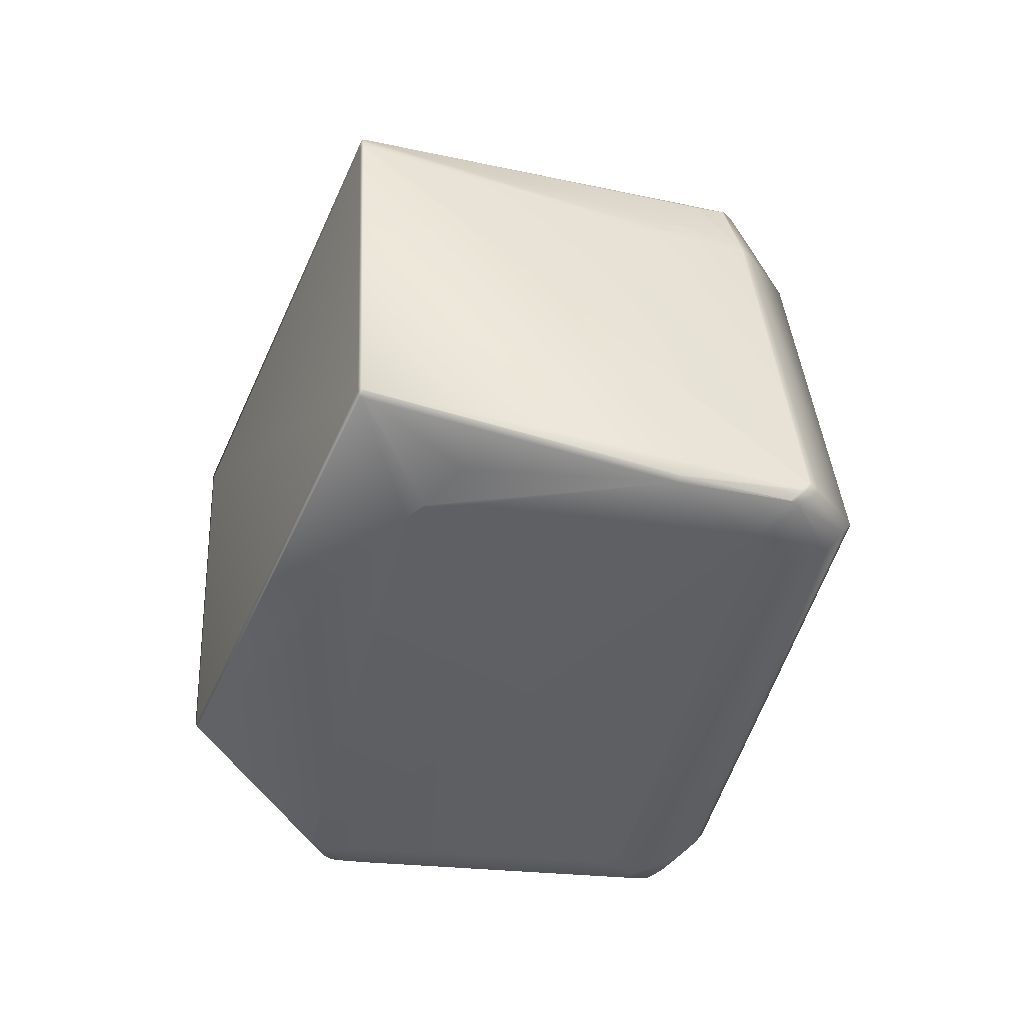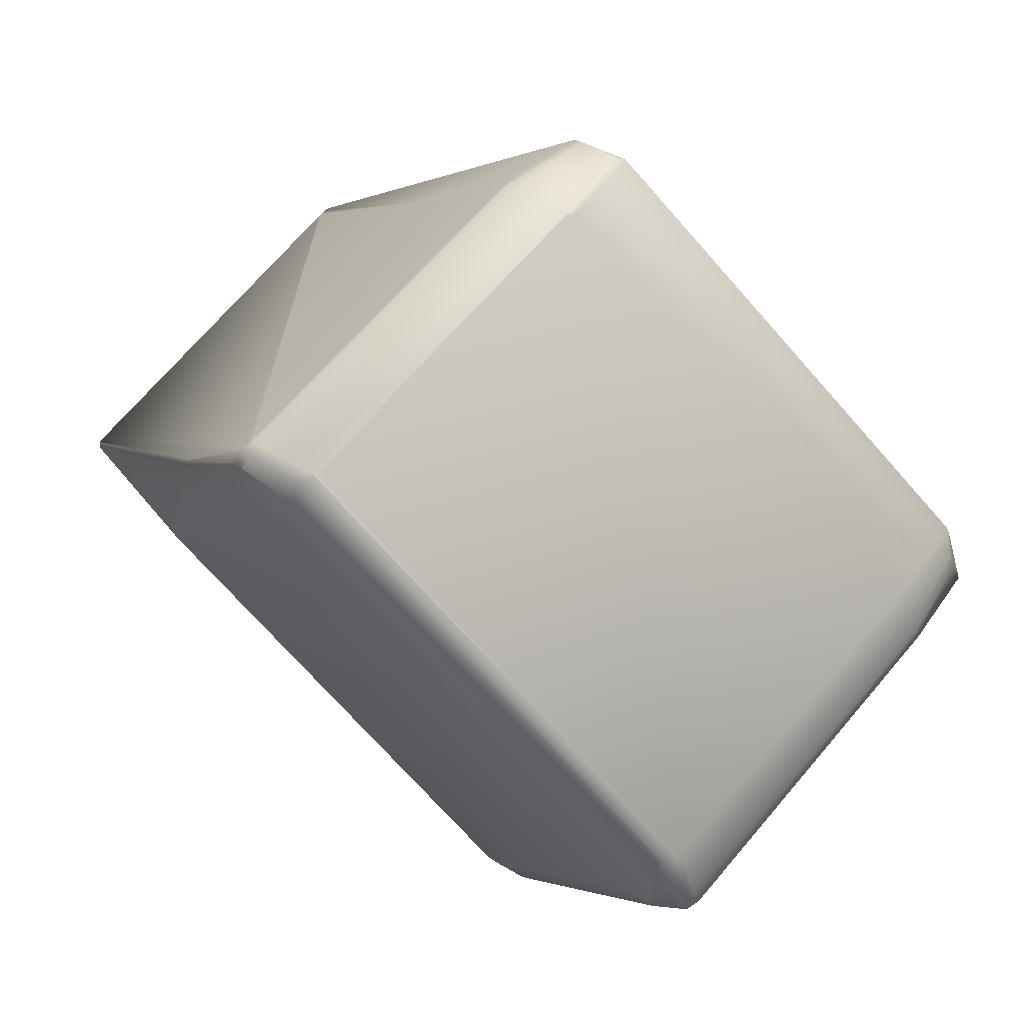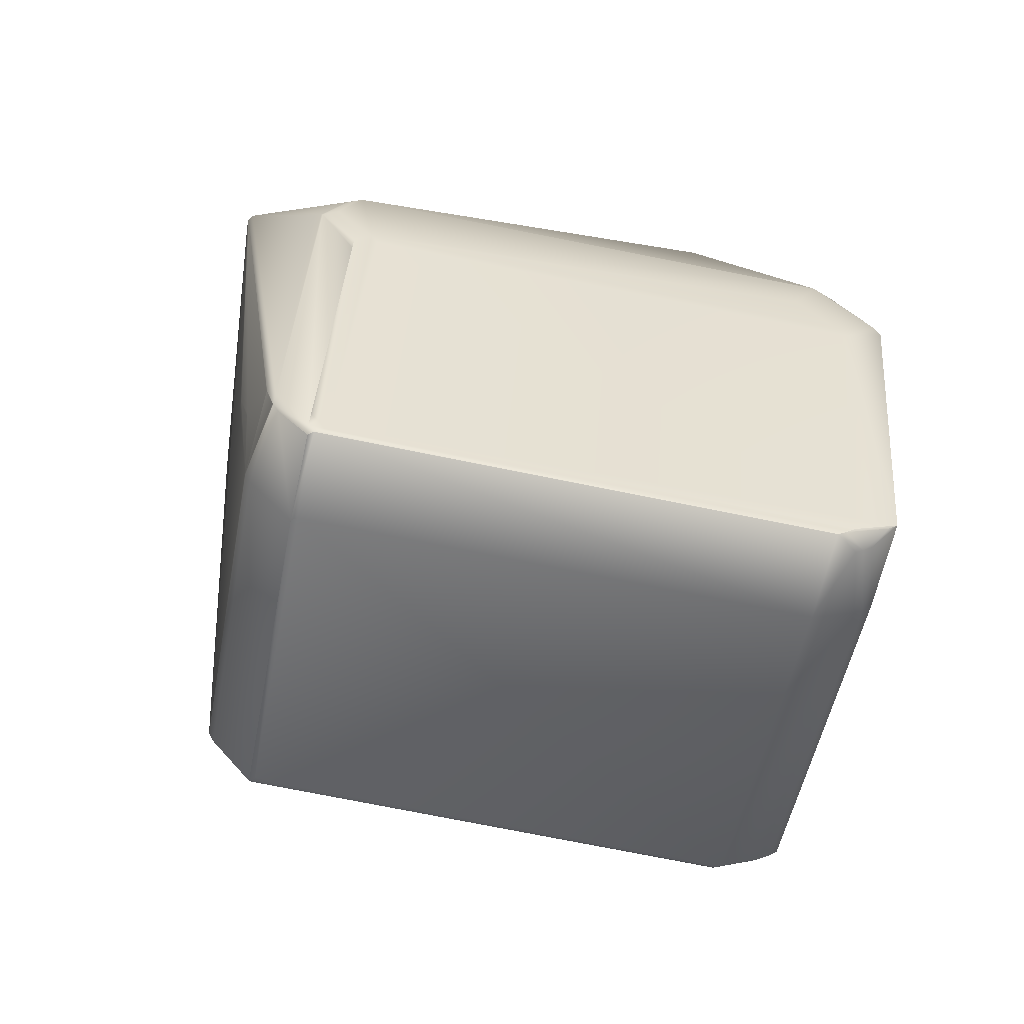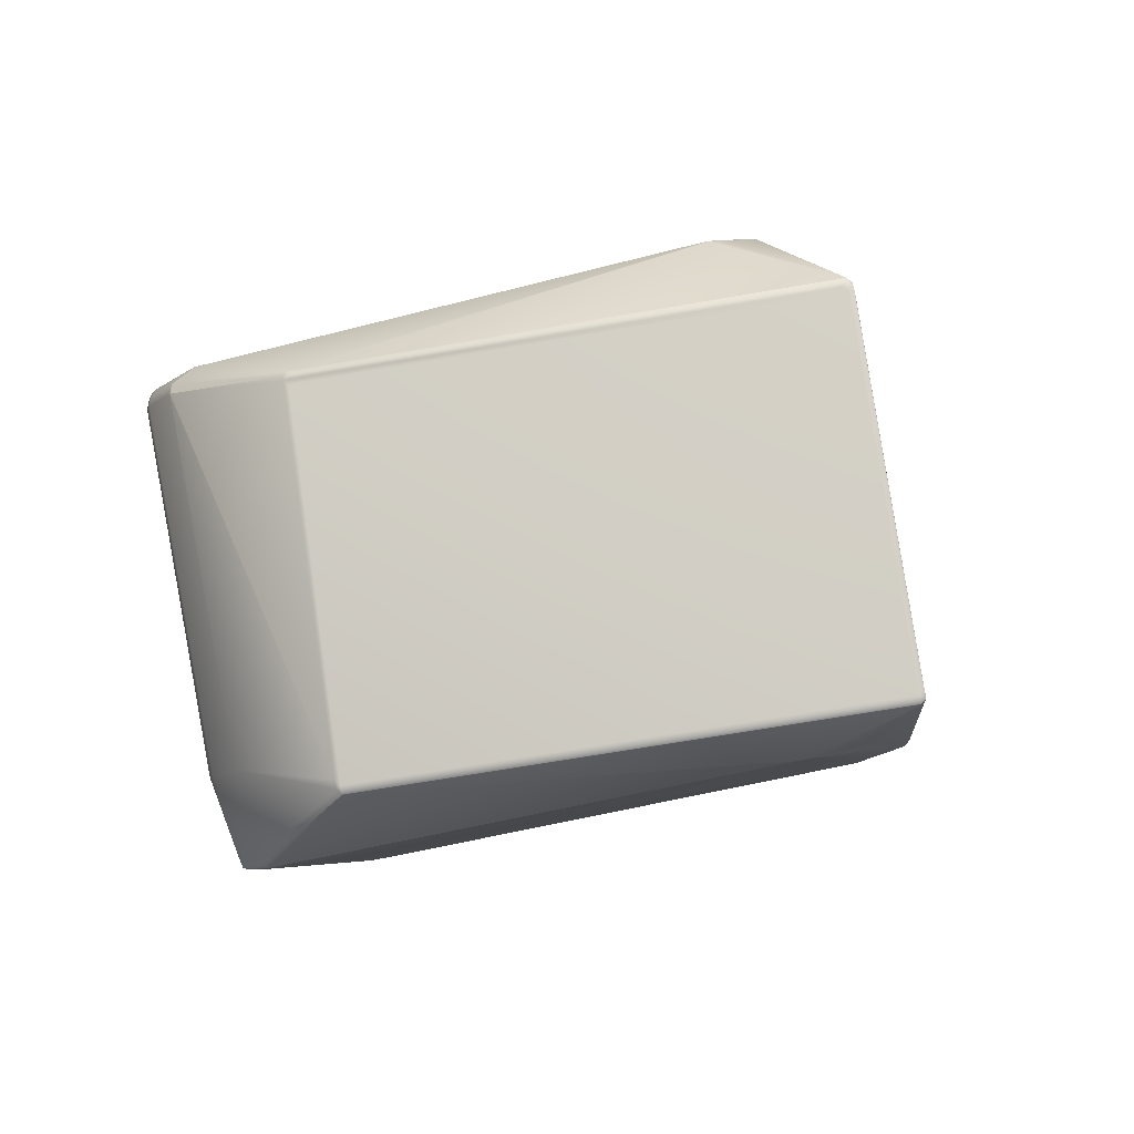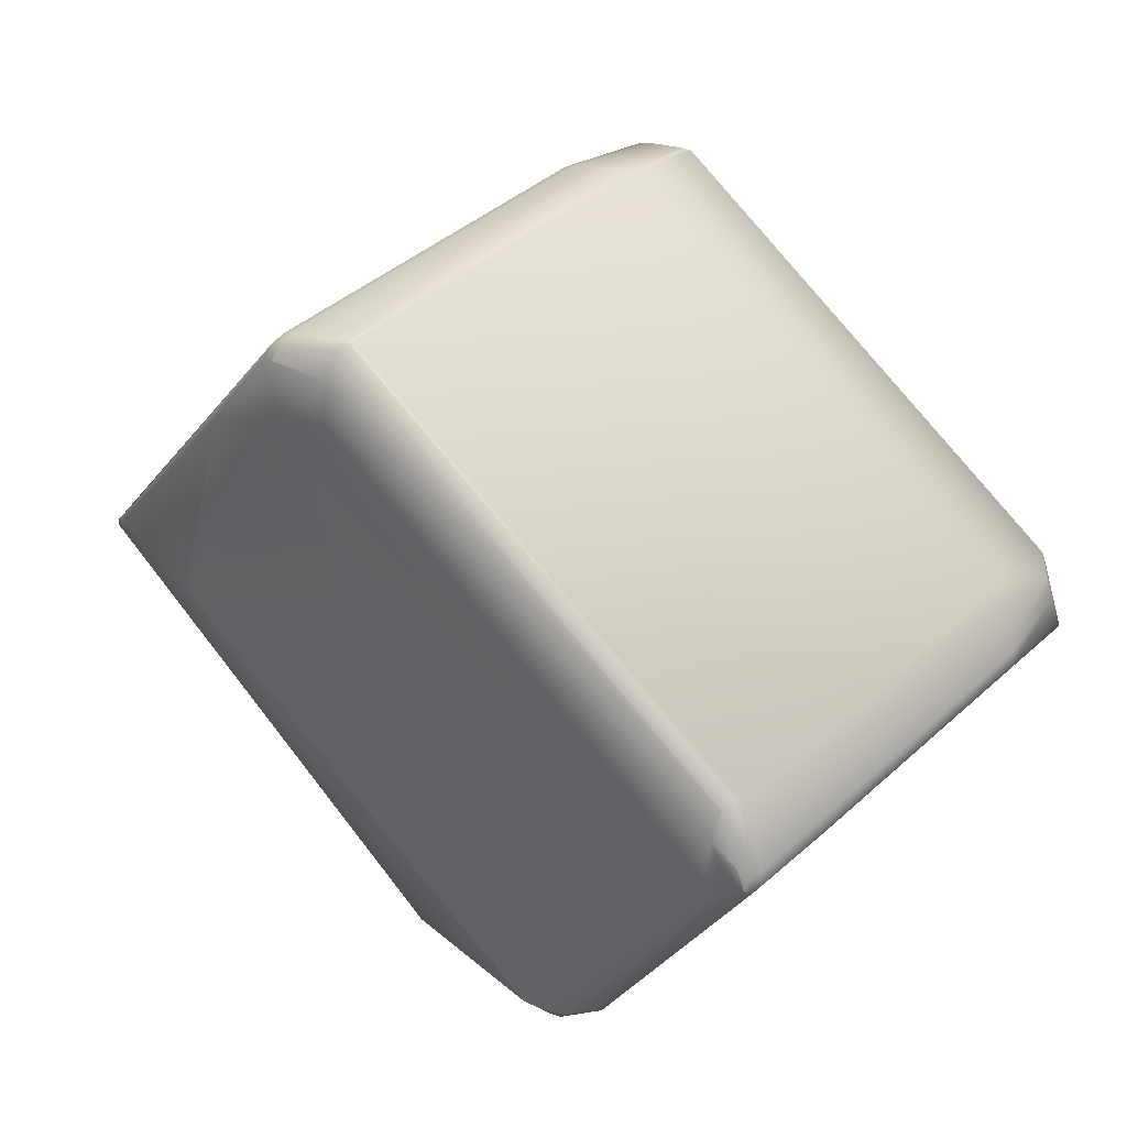
<metadata>
{"format":"obj","ext":"obj","renderer":"f3d","projection":"perspective","resolution":1024,"background":"white","views":[{"elev":-35.9,"azim":99.2,"up":"+Z"},{"elev":75.9,"azim":-147.1,"up":"+Y"},{"elev":42.7,"azim":-151.8,"up":"+Z"},{"elev":-9.3,"azim":36.9,"up":"+Z"},{"elev":51.1,"azim":-145.1,"up":"+Y"}]}
</metadata>
<code>
v 0.4719 0.7475 0.8929
v 0.5265 0.659 0.8946
v 0.4953 0.683 0.8885
v 0.473 0.7484 0.8944
v 0.5276 0.6599 0.8961
v 0.4518 0.7822 0.8961
v 0.4516 0.7824 0.8961
v 0.4516 0.7825 0.8961
v 0.4861 0.6688 0.8828
v 0.4857 0.669 0.8827
v 0.4513 0.7828 0.896
v 0.4835 0.6739 0.8831
v 0.4417 0.7688 0.8903
v 0.5278 0.6571 0.8948
v 0.3862 0.5691 0.8701
v 0.4827 0.6627 0.8815
v 0.528 0.6568 0.895
v 0.3864 0.5689 0.8703
v 0.5289 0.658 0.8964
v 0.4844 0.6654 0.8821
v 0.328 0.5969 0.8527
v 0.3304 0.5977 0.8516
v 0.4823 0.6628 0.8814
v 0.3299 0.5979 0.8515
v 0.5277 0.6563 0.8976
v 0.5291 0.6577 0.8965
v 0.3861 0.5684 0.8729
v 0.3849 0.5681 0.8718
v 0.3187 0.5995 0.8521
v 0.5116 0.6487 1.017
v 0.37 0.5608 0.9925
v 0.5288 0.6572 0.8991
v 0.3846 0.5676 0.8744
v 0.5101 0.6478 1.019
v 0.3685 0.5599 0.9941
v 0.5127 0.6496 1.019
v 0.3263 0.5862 0.8814
v 0.3099 0.57 1
v 0.3098 0.5701 1
v 0.5111 0.6487 1.02
v 0.3695 0.5608 0.9956
v 0.3679 0.5602 0.9953
v 0.3678 0.5603 0.9955
v 0.369 0.5611 0.9968
v 0.3689 0.5612 0.9971
v 0.3087 0.5722 1.004
v 0.3104 0.57 1
v 0.4732 0.7482 0.8946
v 0.4743 0.7464 0.8946
v 0.4511 0.7864 0.9002
v 0.4519 0.782 0.8961
v 0.4745 0.7462 0.8948
v 0.4515 0.7859 0.9002
v 0.4513 0.7862 0.9002
v 0.513 0.6501 1.016
v 0.4521 0.7849 0.9003
v 0.4499 0.7879 0.9038
v 0.5129 0.6502 1.016
v 0.4582 0.7387 1.015
v 0.4495 0.7885 0.9038
v 0.4579 0.7382 1.017
v 0.4342 0.7713 1.023
v 0.5126 0.6497 1.019
v 0.4497 0.7882 0.9038
v 0.4574 0.7385 1.019
v 0.512 0.65 1.02
v 0.511 0.6488 1.021
v 0.4464 0.751 1.026
v 0.4458 0.7513 1.027
v 0.5105 0.6491 1.022
v 0.4326 0.7574 1.046
v 0.4238 0.7665 1.051
v 0.4258 0.7619 1.051
v 0.4323 0.7577 1.047
v 0.432 0.7579 1.047
v 0.5106 0.649 1.022
v 0.4806 0.6568 1.038
v 0.4698 0.6478 1.04
v 0.4741 0.6613 1.042
v 0.4733 0.6616 1.043
v 0.4729 0.6617 1.043
v 0.4666 0.6421 1.039
v 0.4682 0.6446 1.04
v 0.4661 0.6421 1.039
v 0.3146 0.5761 1.009
v 0.4335 0.7722 1.023
v 0.4333 0.7725 1.023
v 0.4726 0.6618 1.043
v 0.4722 0.6619 1.043
v 0.4713 0.6622 1.044
v 0.4253 0.7653 1.05
v 0.425 0.7656 1.05
v 0.4332 0.7727 1.023
v 0.4247 0.7658 1.051
v 0.4245 0.766 1.051
v 0.471 0.6623 1.044
v 0.4242 0.7662 1.051
v 0.4707 0.6624 1.044
v 0.4702 0.6626 1.044
v 0.4693 0.6479 1.04
v 0.4681 0.6673 1.044
v 0.4507 0.7869 0.9002
v 0.4491 0.7891 0.9039
v 0.4327 0.7732 1.023
v 0.3141 0.5762 1.009
v 0.4677 0.6446 1.04
v 0.4207 0.7685 1.051
v 0.4296 0.7752 1.022
v 0.4084 0.7842 1.022
v 0.4067 0.7735 1.051
v 0.4048 0.7726 1.052
v 0.4081 0.7705 1.052
v 0.4067 0.7736 1.051
v 0.467 0.6568 1.043
v 0.4686 0.6593 1.043
v 0.4504 0.6672 1.044
v 0.4487 0.6645 1.043
v 0.3149 0.591 1.013
v 0.2963 0.5996 1.013
v 0.4521 0.6706 1.045
v 0.4499 0.6757 1.045
v 0.4476 0.7889 0.9
v 0.446 0.7911 0.9037
v 0.448 0.7849 0.8959
v 0.4479 0.7849 0.8959
v 0.4478 0.785 0.8959
v 0.4265 0.7982 0.8995
v 0.4247 0.8005 0.9034
v 0.2432 0.6998 1.014
v 0.2448 0.703 1.014
v 0.2427 0.7018 0.9871
v 0.2393 0.6877 1.015
v 0.241 0.6911 1.016
v 0.241 0.6983 0.9864
v 0.2464 0.7056 1.015
v 0.2444 0.7045 0.9877
v 0.2506 0.705 1.022
v 0.2523 0.7078 1.022
v 0.254 0.7184 0.9935
v 0.2701 0.7202 0.8627
v 0.2717 0.7234 0.8634
v 0.2709 0.7087 0.8597
v 0.2692 0.7055 0.8591
v 0.261 0.7131 0.8626
v 0.261 0.7132 0.8626
v 0.2733 0.726 0.864
v 0.2725 0.7113 0.8603
v 0.2627 0.7167 0.8633
v 0.4254 0.7918 0.8938
v 0.274 0.7333 0.8696
v 0.4245 0.7771 0.8901
v 0.4384 0.7709 0.8901
v 0.2644 0.7194 0.8639
v 0.2644 0.7194 0.8639
v 0.274 0.7333 0.8697
v 0.3082 0.5723 1.004
v 0.3081 0.5724 1.004
v 0.2866 0.5856 1.008
v 0.308 0.5724 1.004
v 0.3067 0.5949 0.8806
v 0.2903 0.579 0.9993
v 0.285 0.5855 1.004
v 0.3098 0.5929 0.8807
v 0.3156 0.6015 0.8519
v 0.303 0.6123 0.8562
v 0.3013 0.6017 0.8849
v 0.303 0.6124 0.8562
v 0.2934 0.577 0.9995
v 0.2918 0.5791 1.003
v 0.2887 0.5811 1.003
v 0.3097 0.5701 1
v 0.2833 0.5877 1.007
v 0.2832 0.5878 1.007
v 0.2713 0.7008 0.8587
v 0.3136 0.6062 0.8519
v 0.305 0.6133 0.855
v 0.3264 0.6001 0.8513
v 0.303 0.6124 0.8562
v 0.2825 0.6998 0.8589
v 0.2591 0.7122 0.8638
v 0.2842 0.7033 0.8596
v 0.2858 0.7061 0.8602
v 0.2859 0.706 0.8602
v 0.3298 0.5979 0.8515
v 0.3297 0.598 0.8515
v 0.484 0.6655 0.882
v 0.2826 0.6998 0.8589
v 0.2843 0.7032 0.8596
v 0.4822 0.6628 0.8814
v 0.4839 0.6655 0.882
v 0.286 0.7059 0.8602
v 0.4856 0.669 0.8827
v 0.4839 0.6663 0.8821
v 0.4036 0.7614 1.05
v 0.2512 0.6965 1.02
v 0.4454 0.6666 1.043
v 0.4069 0.7593 1.051
v 0.4014 0.7664 1.051
v 0.4047 0.7643 1.051
v 0.293 0.6017 1.013
v 0.249 0.7015 1.021
v 0.2393 0.6876 1.015
v 0.2415 0.6825 1.015
v 0.4031 0.7691 1.051
v 0.2507 0.7043 1.021
v 0.2507 0.705 1.022
v 0.2393 0.6877 1.015
v 0.2489 0.7016 1.021
v 0.4086 0.762 1.051
v 0.4064 0.767 1.051
v 0.2524 0.7077 1.022
v 0.4103 0.7655 1.052
v 0.4048 0.7726 1.052
v 0.4047 0.7726 1.052
v 0.4247 0.8005 0.9034
v 0.2723 0.7356 0.8736
v 0.4247 0.8005 0.9035
v 0.4067 0.7736 1.051
v 0.4084 0.7842 1.022
v 0.4064 0.7833 1.023
v 0.2833 0.5878 1.007
v 0.2415 0.6826 1.015
v 0.2591 0.7122 0.8638
v 0.261 0.7131 0.8626
v 0.259 0.7122 0.8638
v 0.2596 0.6966 0.8921
v 0.2573 0.7016 0.8925
v 0.241 0.6911 1.016
v 0.2415 0.6826 1.015
v 0.259 0.7123 0.8638
v 0.261 0.7132 0.8626
v 0.2573 0.7145 0.8677
v 0.2556 0.7039 0.8964
v 0.2573 0.7146 0.8677
v 0.2627 0.7167 0.8633
v 0.2627 0.7217 0.8678
v 0.4227 0.7995 0.9047
v 0.2703 0.7347 0.8748
v 0.2607 0.7208 0.8691
v 0.2996 0.604 0.8888
v 0.2578 0.6989 0.896
v 0.2608 0.7157 0.8645
v 0.259 0.718 0.8685
f 1 2 3
f 1 4 5
f 1 5 2
f 1 6 4
f 1 7 6
f 1 8 7
f 1 9 10
f 1 3 9
f 1 11 8
f 1 10 12
f 1 13 11
f 1 12 13
f 2 14 9
f 2 5 14
f 2 9 3
f 14 15 16
f 14 17 18
f 14 18 15
f 14 5 19
f 14 19 17
f 14 16 20
f 14 20 9
f 15 18 21
f 15 22 23
f 15 23 16
f 15 24 22
f 15 21 24
f 17 25 18
f 17 19 26
f 17 26 25
f 18 25 27
f 18 27 28
f 18 28 29
f 18 29 21
f 25 30 31
f 25 31 27
f 25 26 32
f 25 32 30
f 27 31 33
f 27 33 28
f 30 34 35
f 30 35 31
f 30 32 36
f 30 36 34
f 31 35 33
f 28 33 37
f 28 37 29
f 33 35 38
f 33 38 39
f 33 39 37
f 34 36 40
f 34 40 41
f 34 41 35
f 35 42 38
f 35 41 42
f 42 43 38
f 42 41 44
f 42 44 43
f 43 44 45
f 43 45 46
f 43 47 38
f 43 46 47
f 4 48 49
f 4 49 19
f 4 19 5
f 4 50 48
f 4 51 50
f 4 6 51
f 48 52 49
f 48 50 52
f 49 52 19
f 19 52 26
f 52 53 26
f 52 54 53
f 52 50 54
f 26 55 32
f 26 56 57
f 26 53 56
f 26 57 55
f 55 58 36
f 55 36 32
f 55 57 58
f 59 58 60
f 59 61 58
f 59 62 61
f 59 60 62
f 58 61 63
f 58 63 36
f 58 57 64
f 58 64 60
f 36 63 40
f 61 65 66
f 61 66 63
f 61 62 65
f 63 66 67
f 63 67 40
f 65 68 69
f 65 69 66
f 65 62 68
f 66 70 67
f 66 69 71
f 66 72 73
f 66 73 70
f 66 71 74
f 66 74 75
f 66 75 72
f 40 67 76
f 40 76 41
f 41 76 44
f 67 70 76
f 76 70 45
f 76 45 44
f 70 77 78
f 70 79 80
f 70 80 81
f 70 81 77
f 70 82 45
f 70 83 82
f 70 78 83
f 70 73 79
f 45 82 84
f 45 85 46
f 45 84 85
f 68 62 69
f 69 62 86
f 69 86 87
f 69 87 71
f 77 81 88
f 77 88 89
f 77 89 90
f 77 90 78
f 79 81 80
f 79 73 81
f 81 73 88
f 88 73 89
f 89 73 90
f 56 53 57
f 62 60 86
f 91 92 74
f 91 93 92
f 91 74 93
f 92 94 74
f 92 93 94
f 94 95 74
f 94 93 95
f 90 96 78
f 90 73 96
f 53 54 60
f 53 64 57
f 53 60 64
f 86 60 87
f 95 97 74
f 95 93 97
f 96 98 78
f 96 73 98
f 54 50 60
f 87 60 93
f 87 93 71
f 97 93 72
f 97 72 75
f 97 75 74
f 98 99 100
f 98 73 101
f 98 101 99
f 98 100 78
f 50 102 103
f 50 103 60
f 50 51 6
f 50 6 102
f 60 103 93
f 93 103 104
f 93 104 72
f 93 74 71
f 82 83 84
f 85 84 105
f 85 105 46
f 83 78 100
f 83 106 84
f 83 100 106
f 107 72 108
f 107 108 109
f 107 110 111
f 107 111 112
f 107 112 72
f 107 109 113
f 107 113 110
f 72 104 108
f 72 112 73
f 114 115 116
f 114 84 106
f 114 106 115
f 114 117 84
f 114 116 117
f 118 105 117
f 118 117 119
f 118 119 105
f 115 99 120
f 115 106 100
f 115 100 99
f 115 120 116
f 99 101 112
f 99 112 121
f 99 121 120
f 73 112 101
f 122 102 11
f 122 123 103
f 122 103 102
f 122 124 125
f 122 11 124
f 122 125 126
f 122 126 127
f 122 127 128
f 122 128 123
f 102 6 7
f 102 7 8
f 102 8 11
f 123 108 104
f 123 104 103
f 123 128 108
f 108 128 109
f 129 130 131
f 129 132 133
f 129 133 130
f 129 134 132
f 129 131 134
f 130 135 136
f 130 137 138
f 130 138 135
f 130 133 137
f 130 136 131
f 135 138 139
f 135 139 136
f 140 141 142
f 140 143 144
f 140 142 143
f 140 144 145
f 140 145 141
f 141 146 147
f 141 147 142
f 141 145 148
f 141 148 146
f 149 146 150
f 149 151 146
f 149 124 152
f 149 152 151
f 149 125 124
f 149 126 125
f 149 127 126
f 149 150 127
f 146 151 147
f 146 148 153
f 146 153 154
f 146 155 150
f 146 154 155
f 84 117 105
f 105 156 46
f 105 157 156
f 105 119 158
f 105 159 157
f 105 158 159
f 160 161 162
f 160 163 161
f 160 164 163
f 160 165 164
f 160 166 167
f 160 162 166
f 160 167 165
f 161 163 168
f 161 168 169
f 161 170 162
f 161 169 170
f 163 164 29
f 163 29 37
f 163 37 171
f 163 171 168
f 168 171 169
f 170 169 172
f 170 172 173
f 170 173 162
f 169 171 159
f 169 159 158
f 169 158 172
f 174 175 176
f 174 143 177
f 174 177 175
f 174 176 143
f 175 164 178
f 175 177 164
f 175 178 176
f 143 142 179
f 143 179 177
f 143 180 144
f 143 176 178
f 143 178 180
f 142 147 181
f 142 181 179
f 151 152 182
f 151 182 147
f 147 183 181
f 147 182 183
f 164 177 29
f 164 165 178
f 29 24 21
f 29 184 24
f 29 177 185
f 29 185 184
f 47 46 38
f 46 156 38
f 16 23 20
f 22 24 23
f 20 23 186
f 20 186 9
f 9 186 10
f 124 11 13
f 124 13 152
f 37 39 171
f 38 156 39
f 156 157 39
f 187 188 185
f 187 179 188
f 187 177 179
f 187 185 177
f 23 24 184
f 23 189 186
f 23 184 189
f 186 189 190
f 186 190 10
f 188 191 185
f 188 179 181
f 188 181 191
f 152 191 183
f 152 13 185
f 152 183 182
f 152 185 191
f 191 181 183
f 10 190 192
f 10 192 12
f 13 12 192
f 13 189 185
f 13 193 189
f 13 192 193
f 39 157 171
f 157 159 171
f 189 184 185
f 189 193 190
f 190 193 192
f 194 195 196
f 194 196 197
f 194 198 195
f 194 197 199
f 194 199 198
f 195 200 196
f 195 198 201
f 195 201 202
f 195 203 200
f 195 202 203
f 196 200 117
f 196 117 197
f 200 119 117
f 200 203 172
f 200 172 158
f 200 158 119
f 198 199 204
f 198 204 205
f 198 205 201
f 201 205 206
f 201 206 137
f 201 207 202
f 201 208 207
f 201 137 208
f 197 117 116
f 197 209 199
f 197 116 209
f 199 209 210
f 199 210 204
f 204 210 112
f 204 111 211
f 204 211 205
f 204 112 111
f 205 211 206
f 209 116 120
f 209 212 210
f 209 120 212
f 210 212 112
f 110 113 213
f 110 213 111
f 206 211 138
f 206 138 137
f 111 213 214
f 111 214 138
f 111 138 211
f 212 120 121
f 212 121 112
f 127 150 155
f 127 215 128
f 127 155 216
f 127 216 215
f 128 215 217
f 128 217 109
f 109 218 113
f 109 214 218
f 109 217 219
f 109 219 220
f 109 220 214
f 203 202 221
f 203 221 172
f 172 221 173
f 202 222 221
f 202 207 222
f 144 180 223
f 144 224 145
f 144 223 224
f 180 178 167
f 180 167 223
f 113 218 214
f 113 214 213
f 224 223 225
f 224 225 145
f 165 167 178
f 223 226 227
f 223 166 226
f 223 227 225
f 223 167 166
f 214 220 139
f 214 139 138
f 215 216 217
f 222 207 173
f 222 173 221
f 207 228 133
f 207 208 137
f 207 137 228
f 207 229 173
f 207 132 229
f 207 133 132
f 228 137 133
f 145 225 230
f 145 231 148
f 145 230 231
f 225 232 230
f 225 227 232
f 232 227 233
f 232 233 234
f 232 234 230
f 148 231 235
f 148 235 154
f 148 154 153
f 155 154 236
f 155 236 216
f 217 216 237
f 217 237 219
f 216 238 237
f 216 236 238
f 219 237 220
f 237 238 220
f 238 139 220
f 238 236 239
f 238 239 136
f 238 136 139
f 226 166 240
f 226 241 227
f 226 240 241
f 166 162 240
f 162 173 240
f 227 241 233
f 241 229 132
f 241 240 173
f 241 173 229
f 241 132 233
f 233 132 234
f 132 134 234
f 231 230 242
f 231 242 235
f 230 234 242
f 234 134 131
f 234 243 242
f 234 131 243
f 235 242 154
f 154 242 239
f 154 239 236
f 242 243 239
f 243 131 239
f 131 136 239

</code>
